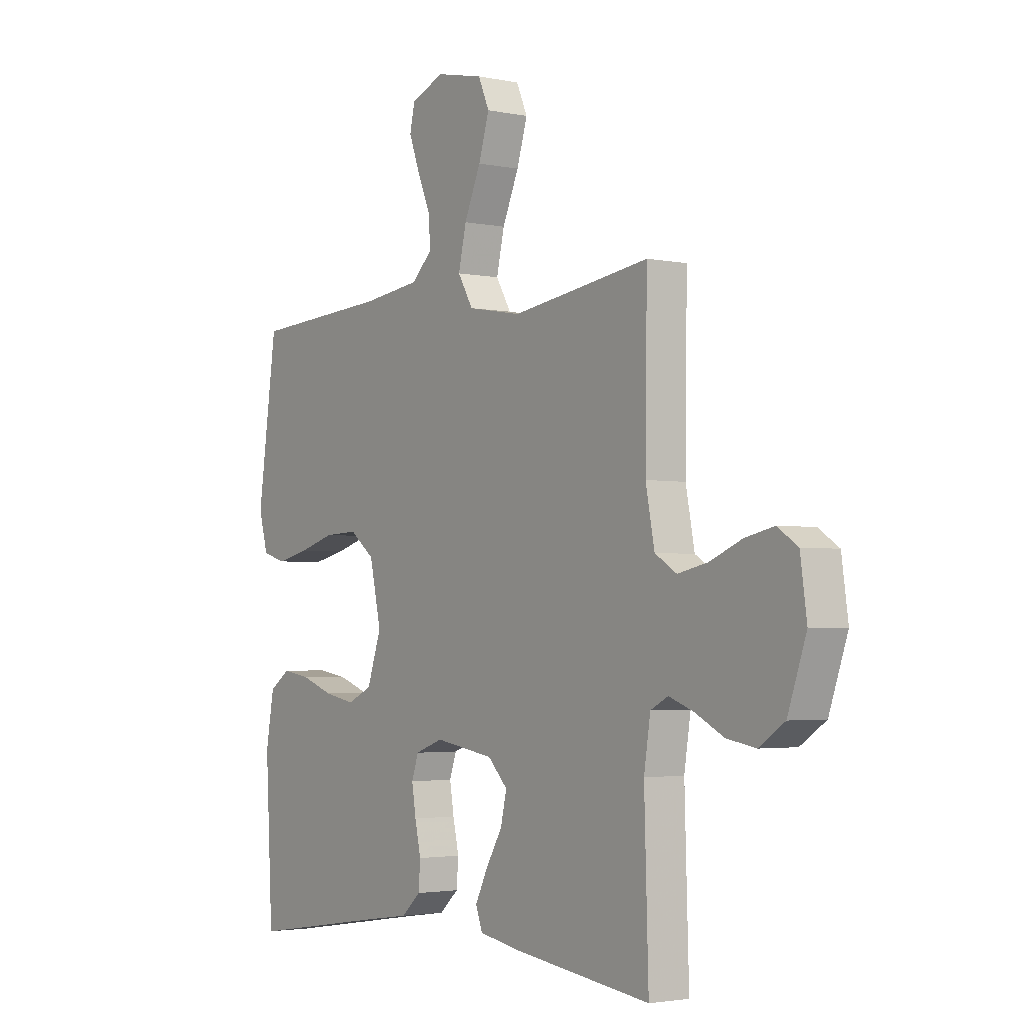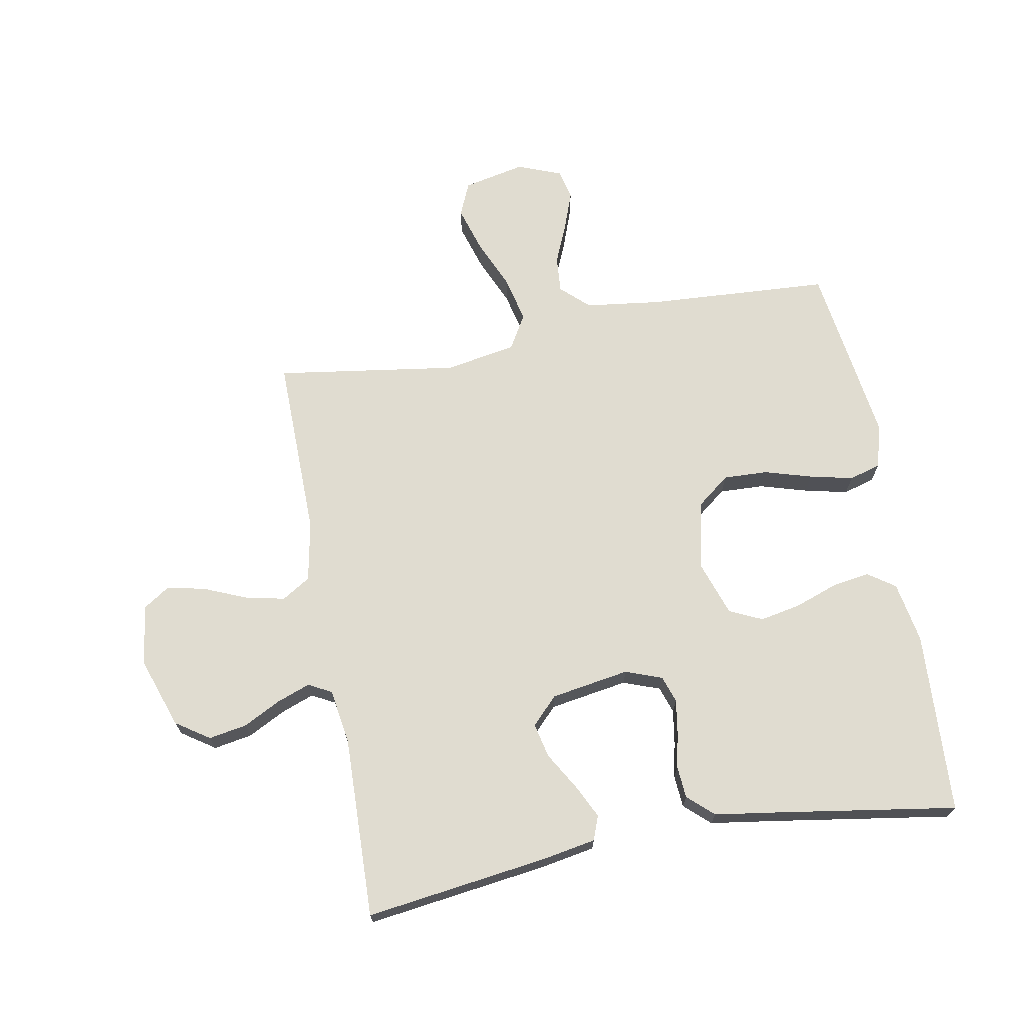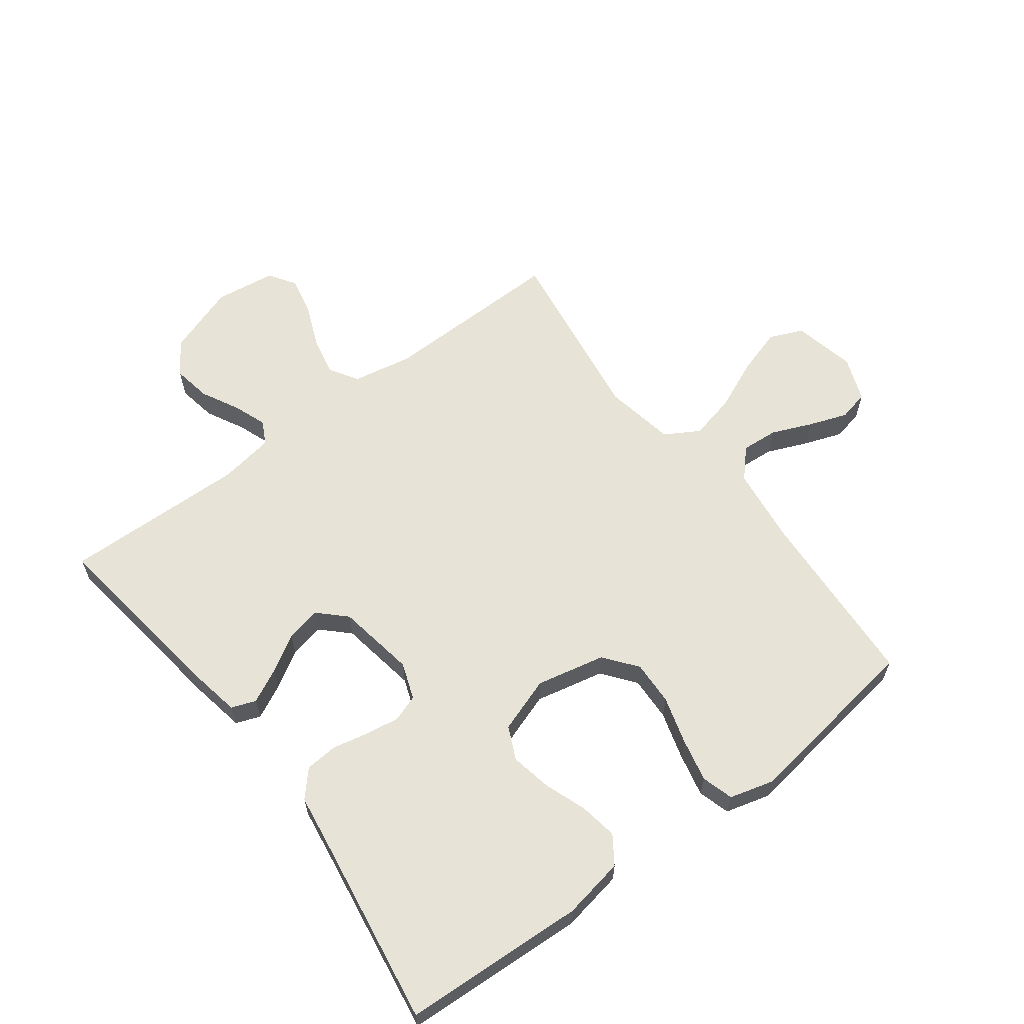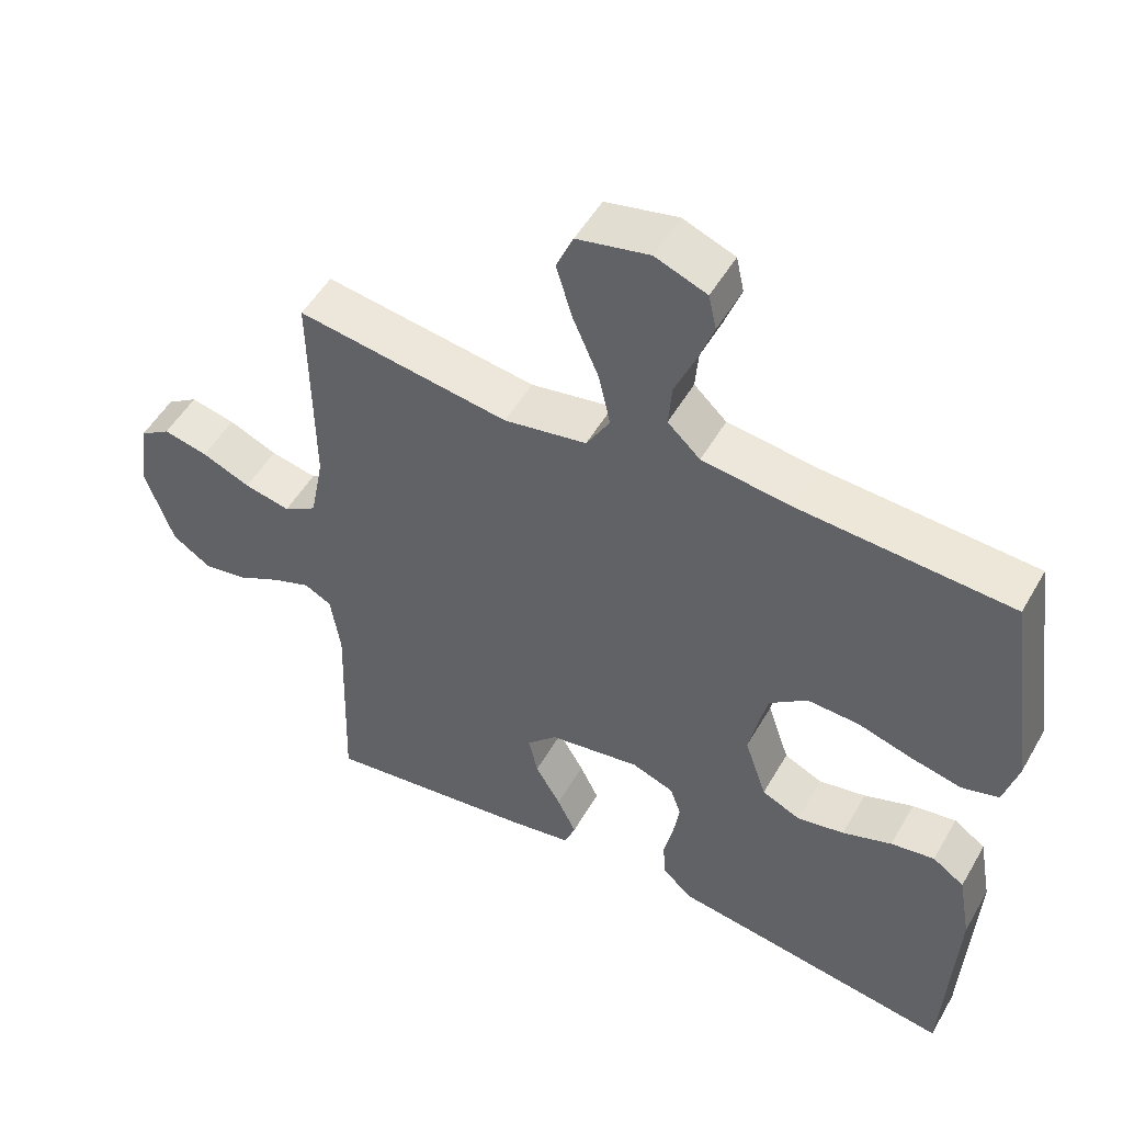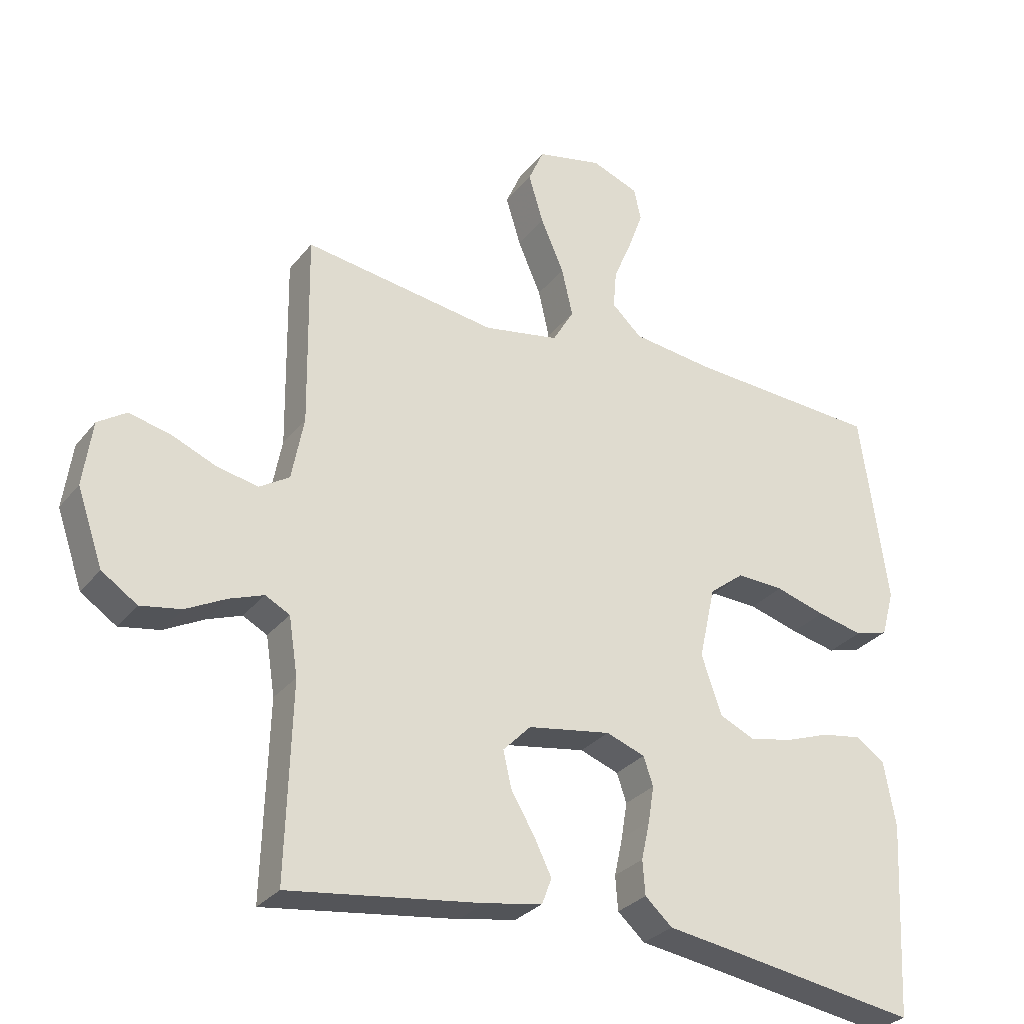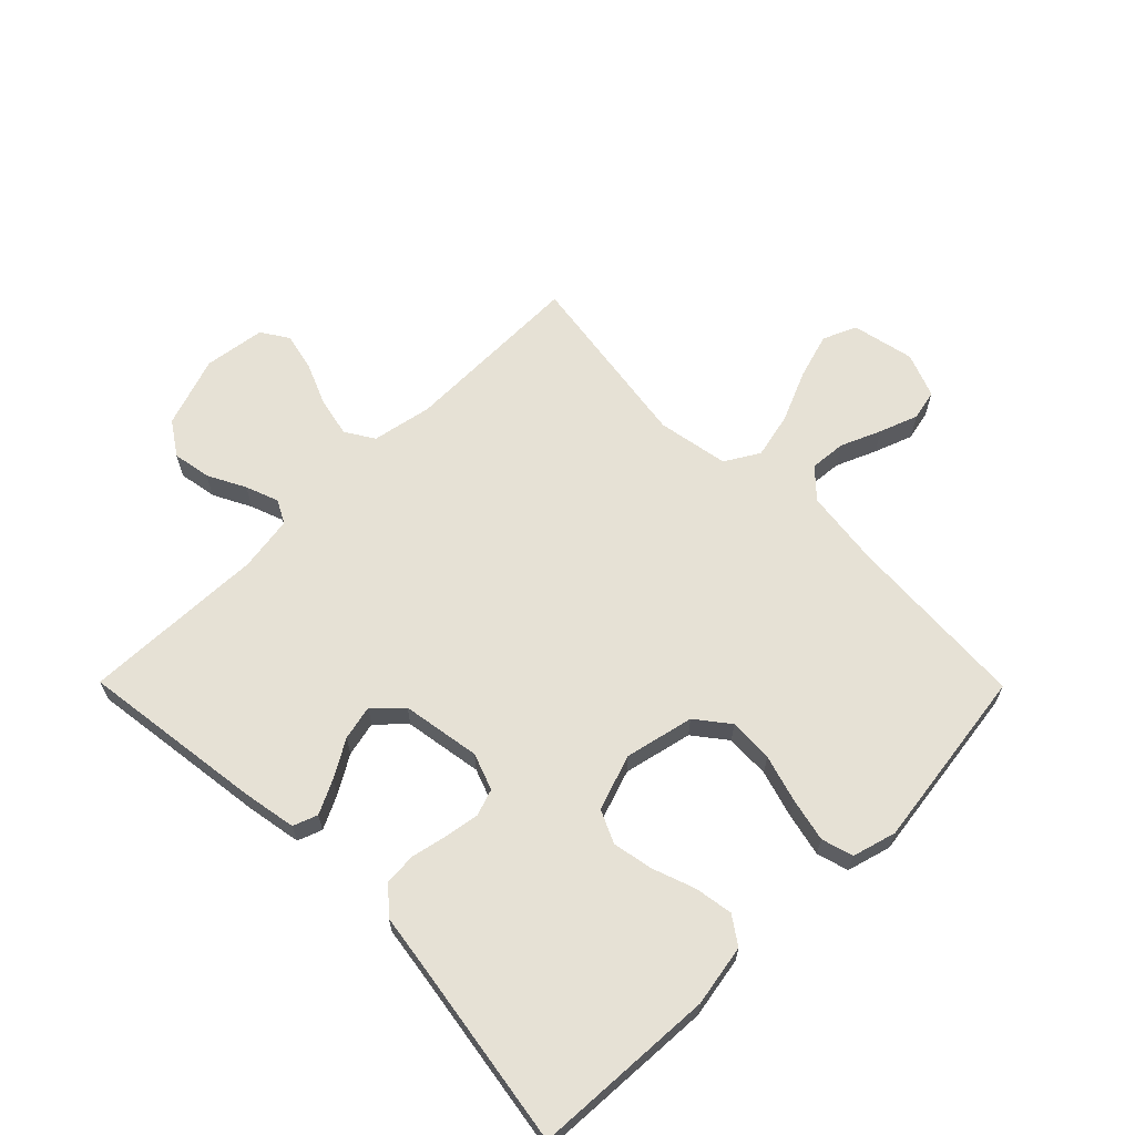
<metadata>
{"format":"obj","ext":"obj","renderer":"f3d","projection":"perspective","resolution":1024,"background":"white","views":[{"elev":-2.8,"azim":54.4,"up":"+Z"},{"elev":69.6,"azim":169.6,"up":"+Y"},{"elev":62.2,"azim":-127.1,"up":"+Y"},{"elev":51.1,"azim":-150.9,"up":"+Z"},{"elev":-29.5,"azim":149.3,"up":"+Z"},{"elev":64.6,"azim":-134.7,"up":"+Y"}]}
</metadata>
<code>
v 0.5 0.07 -0.5
v 0.2 0.07 -0.46
v 0.111 0.07 -0.444
v 0.096 0.07 -0.404
v 0.123 0.07 -0.349
v 0.159 0.07 -0.288
v 0.172 0.07 -0.231
v 0.129 0.07 -0.187
v 0 0.07 -0.166
v -0.06 0.07 -0.188
v -0.075 0.07 -0.232
v -0.066 0.07 -0.288
v -0.053 0.07 -0.347
v -0.057 0.07 -0.4
v -0.099 0.07 -0.438
v -0.2 0.07 -0.453
v -0.5 0.07 -0.5
v -0.516 0.07 -0.2
v -0.498 0.07 -0.099
v -0.453 0.07 -0.068
v -0.391 0.07 -0.078
v -0.321 0.07 -0.103
v -0.254 0.07 -0.116
v -0.2 0.07 -0.091
v -0.169 0.07 0
v -0.194 0.07 0.113
v -0.248 0.07 0.155
v -0.321 0.07 0.152
v -0.399 0.07 0.129
v -0.47 0.07 0.113
v -0.522 0.07 0.128
v -0.542 0.07 0.2
v -0.5 0.07 0.5
v -0.2 0.07 0.518
v -0.074 0.07 0.534
v -0.028 0.07 0.577
v -0.033 0.07 0.637
v -0.061 0.07 0.703
v -0.084 0.07 0.766
v -0.073 0.07 0.816
v 0 0.07 0.844
v 0.102 0.07 0.822
v 0.126 0.07 0.767
v 0.103 0.07 0.691
v 0.067 0.07 0.608
v 0.05 0.07 0.533
v 0.083 0.07 0.477
v 0.2 0.07 0.456
v 0.5 0.07 0.5
v 0.496 0.07 0.2
v 0.515 0.07 0.101
v 0.562 0.07 0.072
v 0.627 0.07 0.086
v 0.696 0.07 0.115
v 0.759 0.07 0.129
v 0.803 0.07 0.1
v 0.817 0.07 0
v 0.777 0.07 -0.116
v 0.722 0.07 -0.153
v 0.659 0.07 -0.142
v 0.597 0.07 -0.11
v 0.543 0.07 -0.09
v 0.505 0.07 -0.11
v 0.491 0.07 -0.2
v 0.5 0 -0.5
v 0.2 0 -0.46
v 0.111 0 -0.444
v 0.096 0 -0.404
v 0.123 0 -0.349
v 0.159 0 -0.288
v 0.172 0 -0.231
v 0.129 0 -0.187
v 0 0 -0.166
v -0.06 0 -0.188
v -0.075 0 -0.232
v -0.066 0 -0.288
v -0.053 0 -0.347
v -0.057 0 -0.4
v -0.099 0 -0.438
v -0.2 0 -0.453
v -0.5 0 -0.5
v -0.516 0 -0.2
v -0.498 0 -0.099
v -0.453 0 -0.068
v -0.391 0 -0.078
v -0.321 0 -0.103
v -0.254 0 -0.116
v -0.2 0 -0.091
v -0.169 0 0
v -0.194 0 0.113
v -0.248 0 0.155
v -0.321 0 0.152
v -0.399 0 0.129
v -0.47 0 0.113
v -0.522 0 0.128
v -0.542 0 0.2
v -0.5 0 0.5
v -0.2 0 0.518
v -0.074 0 0.534
v -0.028 0 0.577
v -0.033 0 0.637
v -0.061 0 0.703
v -0.084 0 0.766
v -0.073 0 0.816
v 0 0 0.844
v 0.102 0 0.822
v 0.126 0 0.767
v 0.103 0 0.691
v 0.067 0 0.608
v 0.05 0 0.533
v 0.083 0 0.477
v 0.2 0 0.456
v 0.5 0 0.5
v 0.496 0 0.2
v 0.515 0 0.101
v 0.562 0 0.072
v 0.627 0 0.086
v 0.696 0 0.115
v 0.759 0 0.129
v 0.803 0 0.1
v 0.817 0 0
v 0.777 0 -0.116
v 0.722 0 -0.153
v 0.659 0 -0.142
v 0.597 0 -0.11
v 0.543 0 -0.09
v 0.505 0 -0.11
v 0.491 0 -0.2
f 59 60 61
f 58 59 61
f 57 58 61
f 56 57 61
f 55 56 61
f 54 55 61
f 53 54 61
f 52 53 61 62
f 51 52 62 63
f 48 49 50
f 51 63 64
f 50 51 64
f 48 50 64
f 47 48 64
f 43 44 45
f 42 43 45
f 41 42 45
f 40 41 45
f 39 40 45
f 38 39 45
f 37 38 45
f 36 37 45 46
f 35 36 46 47
f 32 33 34
f 31 32 34
f 30 31 34
f 29 30 34
f 28 29 34
f 34 35 47
f 28 34 47
f 27 28 47
f 20 21 22
f 19 20 22
f 18 19 22
f 17 18 22
f 16 17 22
f 16 22 23
f 15 16 23
f 14 15 23
f 13 14 23
f 12 13 23
f 11 12 23 24
f 4 5 6
f 3 4 6
f 2 3 6
f 1 2 6
f 64 1 6
f 64 6 7
f 26 27 47 64
f 25 26 64
f 10 11 24 25
f 9 10 25
f 8 9 25 64
f 7 8 64
f 125 124 123
f 125 123 122
f 125 122 121
f 125 121 120
f 125 120 119
f 125 119 118
f 125 118 117
f 126 125 117 116
f 127 126 116 115
f 114 113 112
f 128 127 115
f 128 115 114
f 128 114 112
f 128 112 111
f 109 108 107
f 109 107 106
f 109 106 105
f 109 105 104
f 109 104 103
f 109 103 102
f 109 102 101
f 110 109 101 100
f 111 110 100 99
f 98 97 96
f 98 96 95
f 98 95 94
f 98 94 93
f 98 93 92
f 111 99 98
f 111 98 92
f 111 92 91
f 86 85 84
f 86 84 83
f 86 83 82
f 86 82 81
f 86 81 80
f 87 86 80
f 87 80 79
f 87 79 78
f 87 78 77
f 87 77 76
f 88 87 76 75
f 70 69 68
f 70 68 67
f 70 67 66
f 70 66 65
f 70 65 128
f 71 70 128
f 128 111 91 90
f 128 90 89
f 89 88 75 74
f 89 74 73
f 128 89 73 72
f 128 72 71
f 1 65 66 2
f 2 66 67 3
f 3 67 68 4
f 4 68 69 5
f 5 69 70 6
f 6 70 71 7
f 7 71 72 8
f 8 72 73 9
f 9 73 74 10
f 10 74 75 11
f 11 75 76 12
f 12 76 77 13
f 13 77 78 14
f 14 78 79 15
f 15 79 80 16
f 16 80 81 17
f 17 81 82 18
f 18 82 83 19
f 19 83 84 20
f 20 84 85 21
f 21 85 86 22
f 22 86 87 23
f 23 87 88 24
f 24 88 89 25
f 25 89 90 26
f 26 90 91 27
f 27 91 92 28
f 28 92 93 29
f 29 93 94 30
f 30 94 95 31
f 31 95 96 32
f 32 96 97 33
f 33 97 98 34
f 34 98 99 35
f 35 99 100 36
f 36 100 101 37
f 37 101 102 38
f 38 102 103 39
f 39 103 104 40
f 40 104 105 41
f 41 105 106 42
f 42 106 107 43
f 43 107 108 44
f 44 108 109 45
f 45 109 110 46
f 46 110 111 47
f 47 111 112 48
f 48 112 113 49
f 49 113 114 50
f 50 114 115 51
f 51 115 116 52
f 52 116 117 53
f 53 117 118 54
f 54 118 119 55
f 55 119 120 56
f 56 120 121 57
f 57 121 122 58
f 58 122 123 59
f 59 123 124 60
f 60 124 125 61
f 61 125 126 62
f 62 126 127 63
f 63 127 128 64
f 64 128 65 1

</code>
